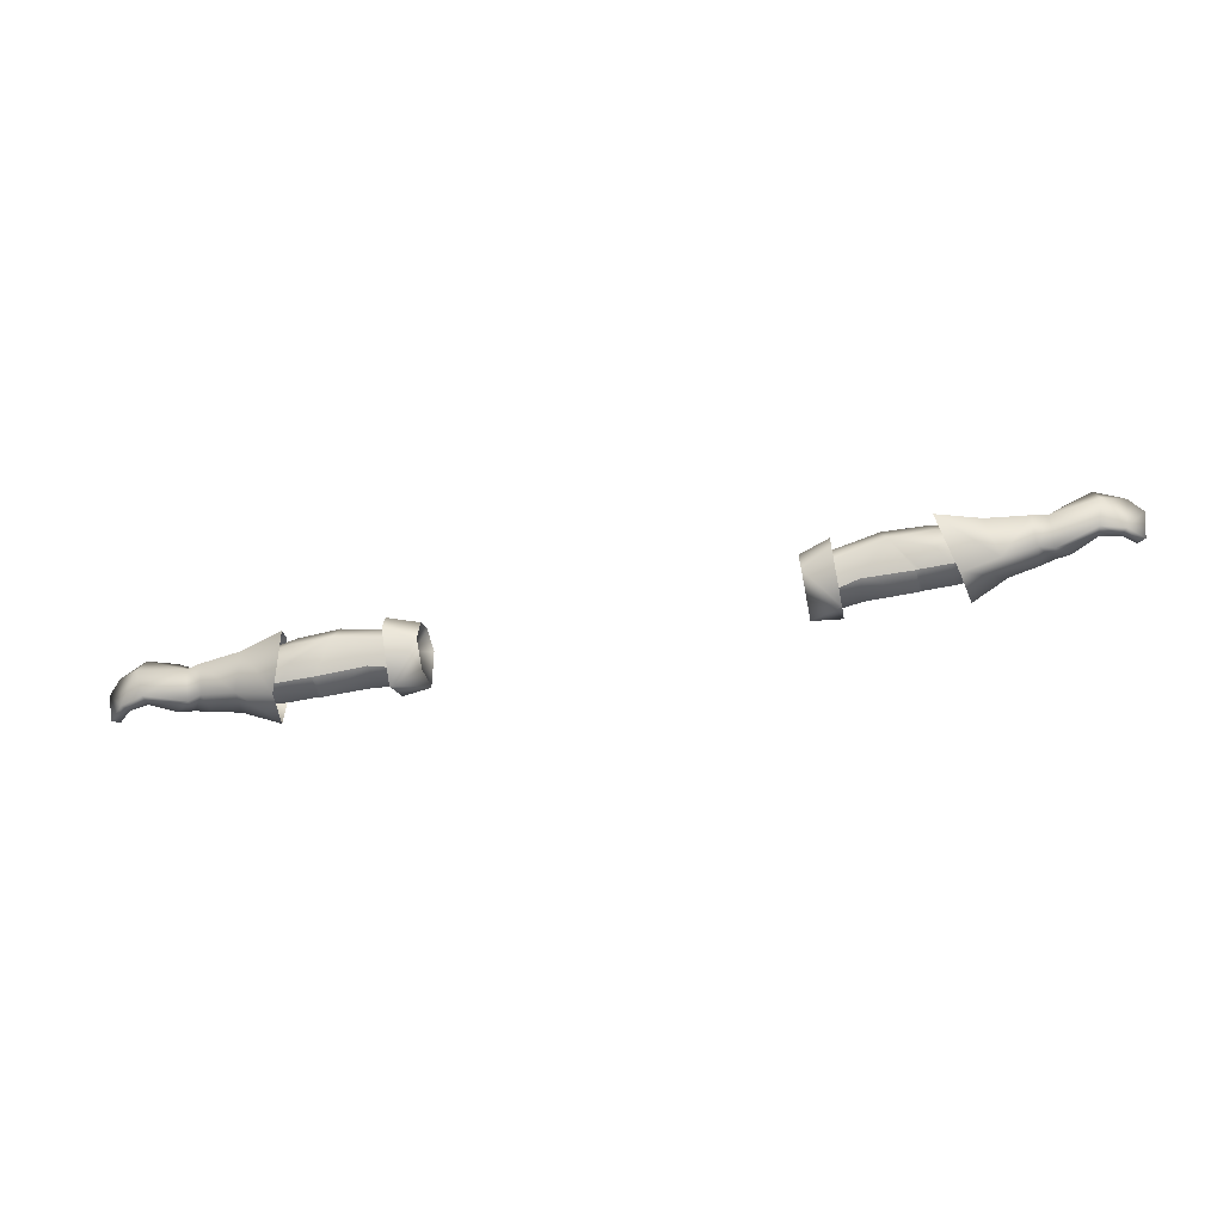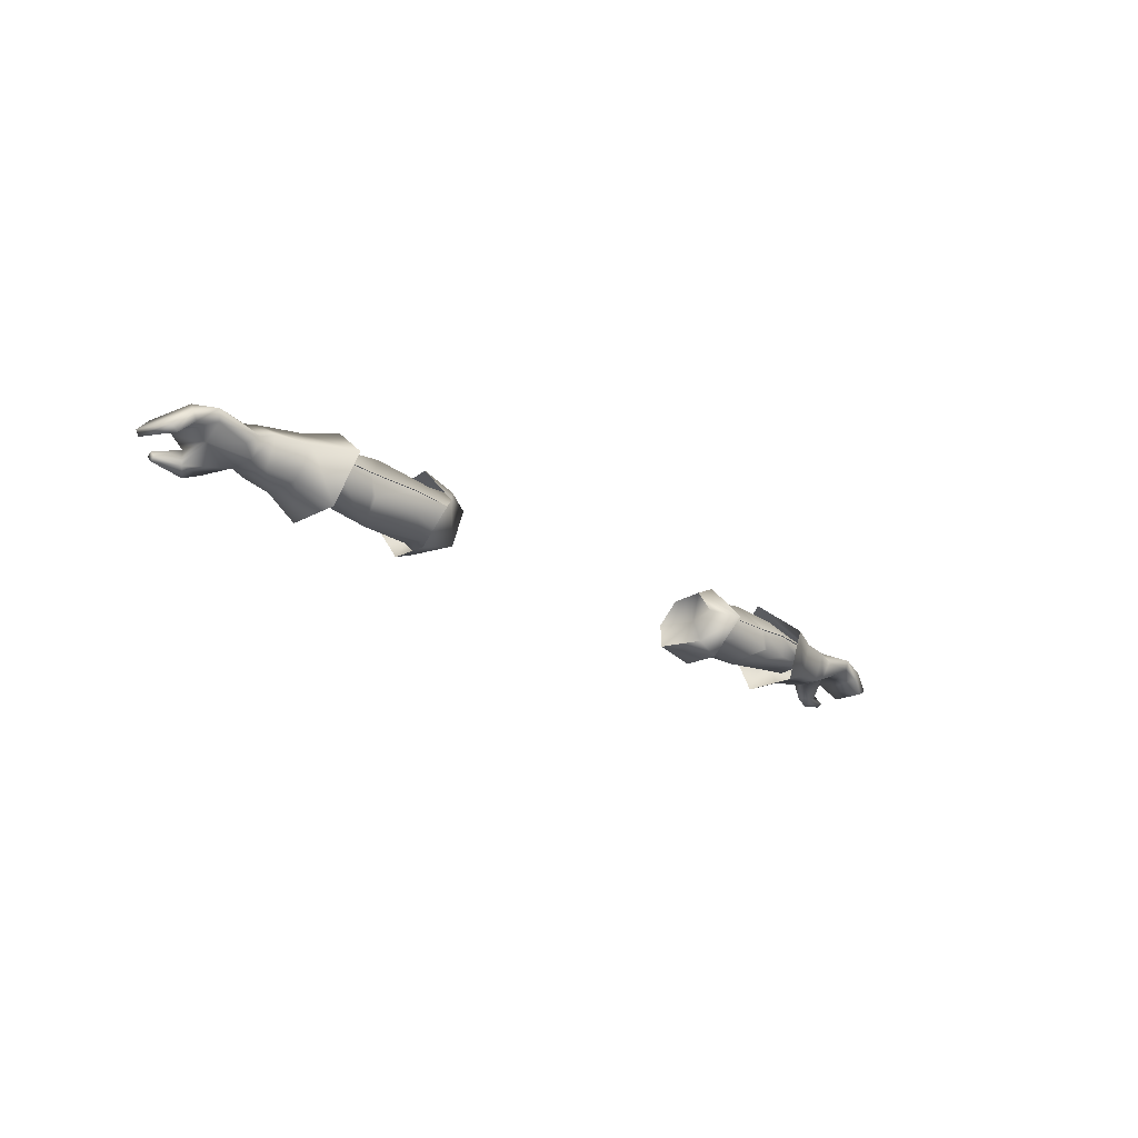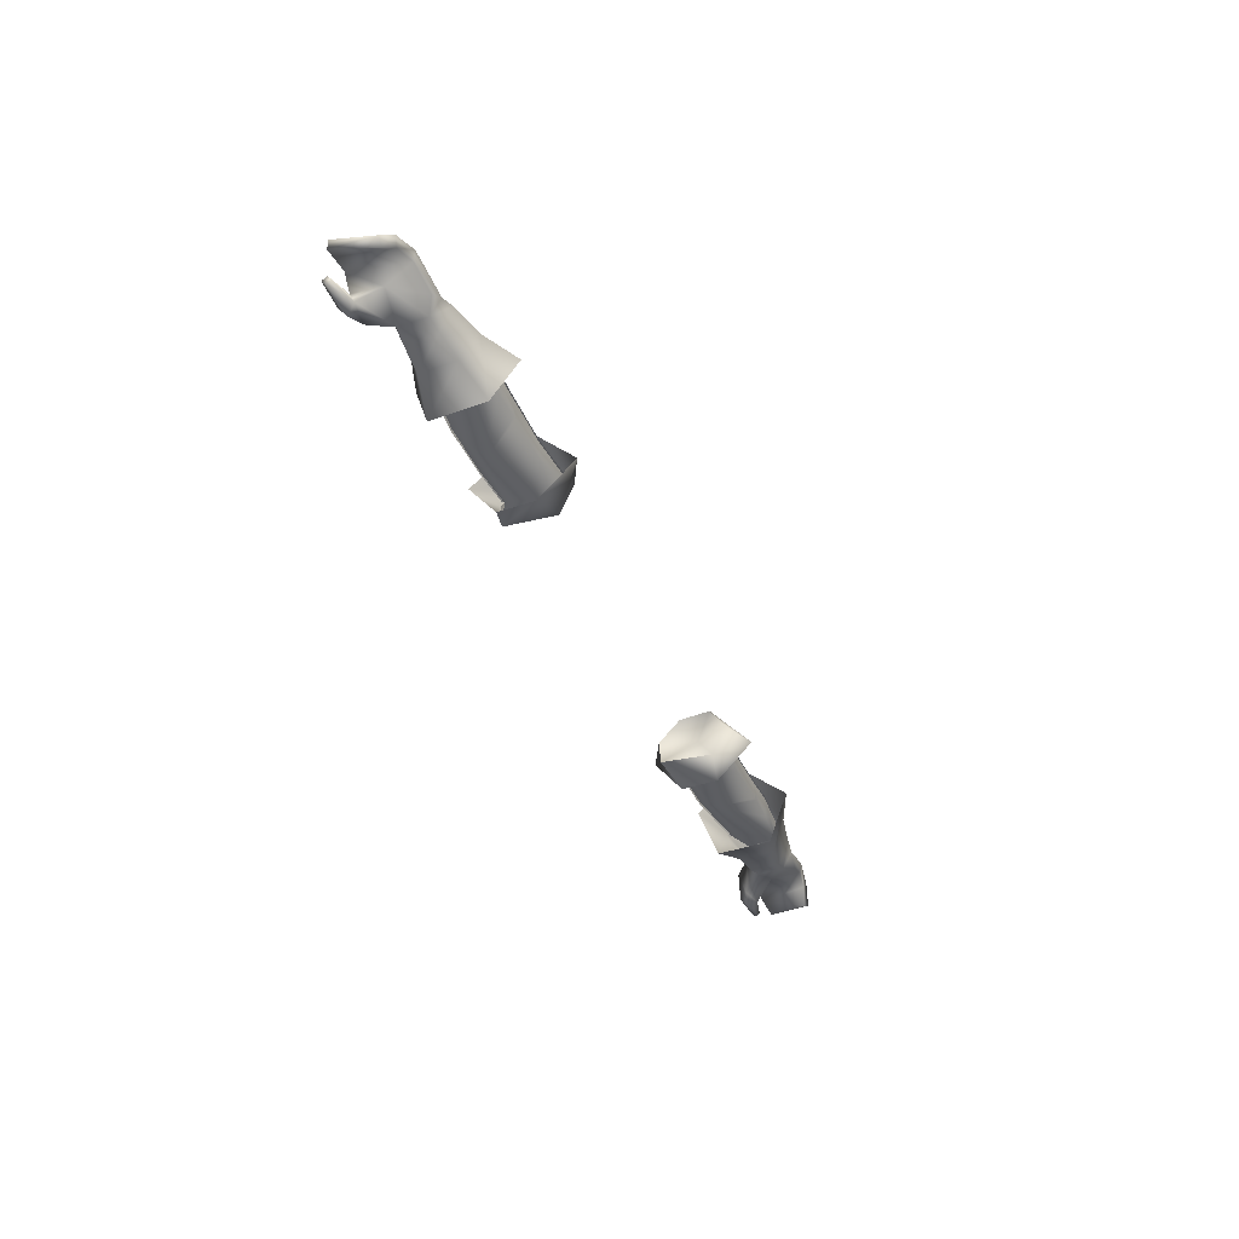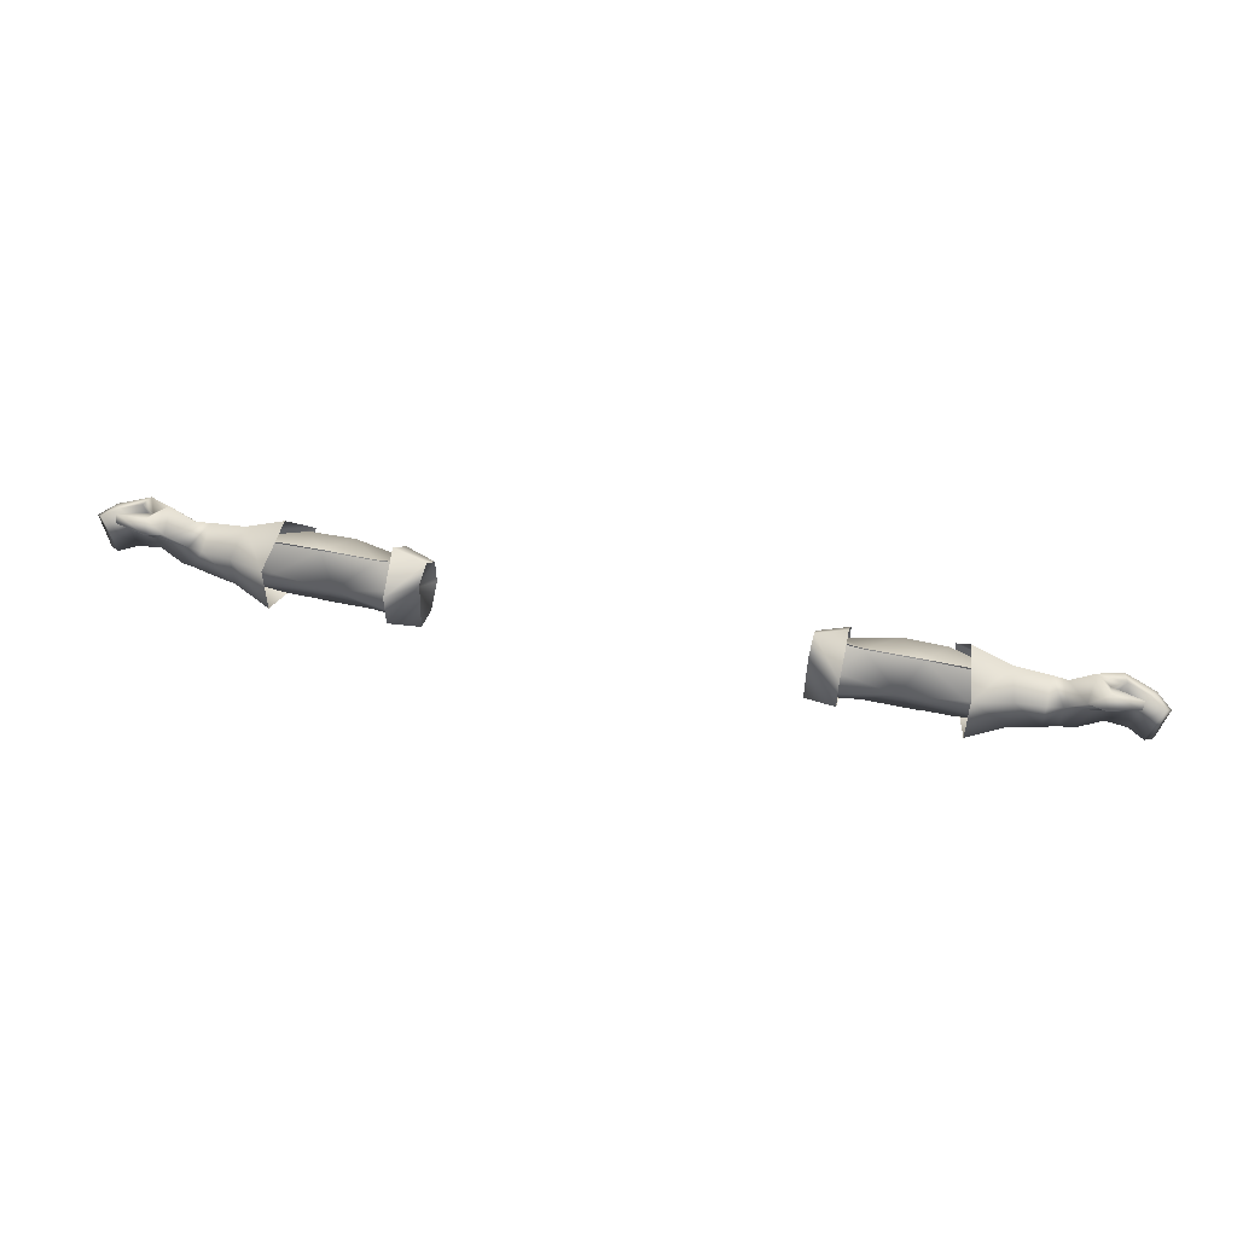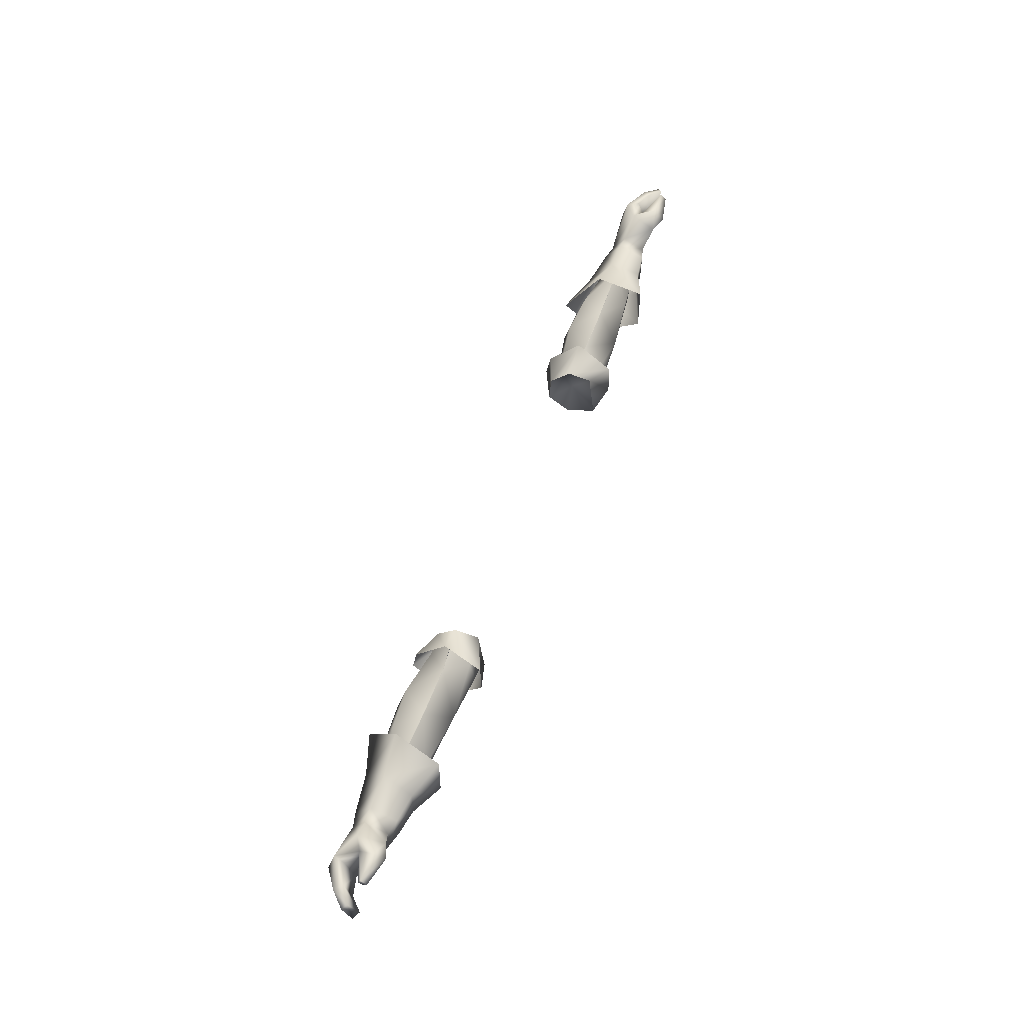
<metadata>
{"format":"obj","ext":"obj","renderer":"f3d","projection":"perspective","resolution":1024,"background":"white","views":[{"elev":-59.1,"azim":-168.3,"up":"+Z"},{"elev":-21.7,"azim":133.3,"up":"+Y"},{"elev":-41.5,"azim":113.1,"up":"+Y"},{"elev":52.3,"azim":13.0,"up":"+Z"},{"elev":56.3,"azim":-69.8,"up":"+Z"}]}
</metadata>
<code>
g mesh00
v -79.03 26.43 -0.4637
v -70.37 25.78 -1.9
v -77.58 24.49 -5.654
v -70.38 22.25 -6.188
v -70.37 19.17 0.4176
v -75.78 21.43 -0.2808
v -70.36 19.16 -4.432
v -72.76 20.43 -5.913
v -70.38 22.25 -6.188
v -77.27 22.46 -5.365
v -77.58 24.49 -5.654
v -79.03 26.43 -0.4637
v -78.35 25.3 3.853
v -70.37 25.78 -1.9
v -74.14 22.84 5.486
v -70.39 23.2 2.2
v -73.42 18.06 3.887
v -70.37 19.17 0.4176
v -77.33 18.14 3.131
v -75.78 21.43 -0.2808
f 1 2 3
f 3 2 4
f 5 6 7
f 7 6 8
f 7 8 9
f 9 8 10
f 9 10 11
f 12 13 14
f 14 13 15
f 14 15 16
f 16 15 17
f 16 17 18
f 18 17 19
f 18 19 20
v -44.33 26.41 1.154
v -51.94 25.78 1.698
v -48.45 21.3 3.354
v -39.83 19.14 -6.936
v -31.65 21.77 -7.811
v -31.65 17.01 -5.575
v -39.14 21.3 3.29
v -31.65 22.11 3.206
v -35.16 25.33 -0.3143
v -49.28 23.2 -6.943
v -45.15 27.76 -3.522
v -48.65 23.18 -6.964
v -39.91 23.3 -6.742
v -45.45 16.98 -1.084
v -61.17 19.3 -6.268
v -54.32 19.18 -6.929
v -54.32 19.18 -6.929
v -49.21 19.29 -7.071
v -45.45 16.98 -1.084
v -48.58 19.19 -7.078
v -39.83 19.14 -6.936
v -39.14 21.3 3.069
v -48.45 21.3 3.069
v -45.45 16.98 -1.084
v -55.91 18.29 -1.239
v -61.17 19.3 -6.268
v -51.94 25.78 1.698
v -44.33 26.41 1.154
v -52.35 27.02 -2.102
v -45.15 27.76 -3.522
v -52.03 26 -5.576
v -49.28 23.2 -6.943
v -54.39 23.32 -7.132
v -48.45 21.3 3.354
v -39.14 21.3 3.29
v -44.33 26.41 1.154
v -35.16 25.33 -0.3143
v -45.15 27.76 -3.522
v -35.25 26.05 -4.539
v -39.91 23.3 -6.742
v -31.65 21.77 -8.095
v -31.65 22.11 2.934
v -39.14 21.3 3.069
v -35.43 17.74 0.6672
v -45.45 16.98 -1.084
v -35.48 16.79 -3.596
v -39.83 19.14 -6.936
v -31.65 17.01 -5.575
v -31.65 21.77 -7.811
v -39.83 19.14 -6.936
v -39.91 23.3 -6.558
v -48.58 19.19 -7.078
v -48.65 23.18 -6.776
v -49.21 19.29 -7.071
v -49.28 23.2 -6.763
v -54.39 23.32 -6.876
f 21 22 23
f 24 25 26
f 27 28 29
f 30 31 32
f 32 31 33
f 34 35 36
f 37 38 39
f 39 38 40
f 39 40 41
f 42 43 44
f 44 43 45
f 44 45 46
f 47 48 49
f 49 48 50
f 49 50 51
f 51 50 52
f 51 52 53
f 54 55 56
f 56 55 57
f 56 57 58
f 58 57 59
f 58 59 60
f 60 59 61
f 62 63 64
f 64 63 65
f 64 65 66
f 66 65 67
f 66 67 68
f 69 70 71
f 71 70 72
f 71 72 73
f 73 72 74
f 73 74 75
f 75 74 36
f 75 36 76
v -61.61 25.62 -2.204
v -52.35 27.02 -2.102
v -52.03 26 -5.576
v -54.39 23.32 -7.132
v -61.24 22.79 -6.807
v -54.32 19.18 -6.929
v -61.17 19.3 -6.268
v -54.39 23.32 -6.876
v -61.24 22.79 -6.468
v -48.45 21.3 3.069
v -61.27 22.02 1.858
v -55.91 18.29 -1.239
v -61.29 18.91 -1.277
v -61.17 19.3 -6.268
v -51.94 25.78 1.698
v -61.27 22.02 2.235
v -48.45 21.3 3.354
v -61.84 23.28 -7.75
v -62.82 17.85 -5.25
v -67.79 18.56 -4.7
v -67.79 18.56 0.8
v -67.79 18.56 -4.7
v -62.82 17.85 -5.25
v -61.74 23.3 3.15
v -60.34 27.62 -2.4
v -67.77 26.43 -2
v -67.76 23.3 -6.5
v -70.36 19.16 -4.432
v -70.37 25.78 -1.9
v -70.39 23.2 2.2
v -67.77 23.3 2.5
v -70.37 19.17 0.4176
v -70.36 19.16 -4.432
v -70.38 22.25 -6.188
v -62.77 17.85 1.15
v -56.46 15.32 -6.786
v -55.03 23.63 -10.76
v -52.73 30.16 -2.703
v -54.9 23.84 5.778
v -56.36 15.32 2.776
v -56.46 15.32 -6.786
f 77 78 79
f 80 81 79
f 79 81 77
f 82 83 84
f 84 83 85
f 86 87 88
f 88 87 89
f 88 89 90
f 78 77 91
f 91 77 92
f 91 92 93
f 94 95 96
f 97 98 99
f 100 101 102
f 102 101 94
f 102 94 103
f 103 94 96
f 103 96 104
f 105 106 107
f 107 106 108
f 107 108 97
f 97 108 109
f 97 109 98
f 104 110 103
f 103 110 105
f 103 105 102
f 102 105 107
f 102 107 100
f 100 107 97
f 100 97 111
f 111 97 99
f 112 95 113
f 113 95 94
f 113 94 114
f 114 94 101
f 114 101 115
f 115 101 100
f 115 100 116
f 116 100 111
f 116 111 117
f 117 111 99
v 79.03 26.43 -0.4633
v 77.58 24.49 -5.654
v 70.37 25.78 -1.9
v 70.38 22.25 -6.188
v 77.58 24.49 -5.654
v 77.27 22.46 -5.365
v 70.38 22.25 -6.188
v 72.76 20.43 -5.913
v 70.36 19.16 -4.432
v 75.78 21.43 -0.2808
v 70.37 19.17 0.4176
v 75.78 21.43 -0.2808
v 77.33 18.14 3.131
v 73.42 18.06 3.887
v 70.39 23.2 2.2
v 74.14 22.84 5.486
v 70.37 25.78 -1.9
v 78.35 25.3 3.853
v 79.03 26.43 -0.4633
f 118 119 120
f 120 119 121
f 122 123 124
f 124 123 125
f 124 125 126
f 126 125 127
f 126 127 128
f 129 130 128
f 128 130 131
f 128 131 132
f 132 131 133
f 132 133 134
f 134 133 135
f 134 135 136
v 35.25 26.05 -4.539
v 39.91 23.3 -6.742
v 31.65 21.77 -8.095
v 35.43 17.74 0.6672
v 39.14 21.3 3.069
v 31.65 22.11 2.934
v 49.28 23.2 -6.943
v 48.65 23.18 -6.964
v 45.15 27.76 -3.522
v 39.91 23.3 -6.742
v 35.16 25.33 -0.3143
v 31.65 22.11 3.206
v 39.14 21.3 3.29
v 54.32 19.18 -6.929
v 61.17 19.3 -6.268
v 45.45 16.98 -1.084
v 61.17 19.3 -6.268
v 55.91 18.29 -1.239
v 45.45 16.98 -1.084
v 48.45 21.3 3.069
v 39.14 21.3 3.069
v 54.39 23.32 -7.132
v 49.28 23.2 -6.943
v 52.03 26 -5.576
v 45.15 27.76 -3.522
v 52.35 27.02 -2.102
v 44.33 26.41 1.154
v 51.94 25.78 1.698
v 48.45 21.3 3.354
v 35.25 26.05 -4.539
v 35.16 25.33 -0.3143
v 44.33 26.41 1.154
v 39.14 21.3 3.29
v 48.45 21.3 3.354
v 31.65 21.77 -7.811
v 39.91 23.3 -6.558
v 39.83 19.14 -6.936
v 48.58 19.19 -7.078
v 45.45 16.98 -1.084
v 49.21 19.29 -7.071
v 54.32 19.18 -6.929
v 39.14 21.3 3.069
v 35.43 17.74 0.6672
v 35.48 16.79 -3.596
v 31.65 17.01 -5.575
v 48.65 23.18 -6.776
v 49.28 23.2 -6.763
v 54.39 23.32 -6.876
f 137 138 139
f 140 141 142
f 143 144 145
f 145 144 146
f 147 148 149
f 150 151 152
f 153 154 155
f 155 154 156
f 155 156 157
f 158 159 160
f 160 159 161
f 160 161 162
f 162 161 163
f 162 163 164
f 164 163 165
f 146 166 145
f 145 166 167
f 145 167 168
f 168 167 169
f 168 169 170
f 171 172 173
f 173 172 174
f 173 174 175
f 175 174 176
f 175 176 177
f 178 179 175
f 175 179 180
f 175 180 173
f 173 180 181
f 173 181 171
f 172 182 174
f 174 182 183
f 174 183 176
f 176 183 184
f 176 184 177
v 61.61 25.62 -2.204
v 52.35 27.02 -2.102
v 51.94 25.78 1.698
v 61.84 23.28 -7.75
v 67.79 18.56 -4.7
v 62.82 17.85 -5.25
v 48.45 21.3 3.354
v 61.27 22.02 2.235
v 61.17 19.3 -6.268
v 61.29 18.91 -1.277
v 55.91 18.29 -1.239
v 61.27 22.02 1.858
v 48.45 21.3 3.069
v 54.39 23.32 -6.876
v 61.24 22.79 -6.468
v 54.32 19.18 -6.929
v 61.17 19.3 -6.268
v 52.03 26 -5.576
v 61.24 22.79 -6.807
v 54.39 23.32 -7.132
v 70.36 19.16 -4.432
v 70.37 19.17 0.4176
v 67.79 18.56 -4.7
v 67.79 18.56 0.8
v 62.77 17.85 1.15
v 62.82 17.85 -5.25
v 70.37 25.78 -1.9
v 70.38 22.25 -6.188
v 67.76 23.3 -6.5
v 70.36 19.16 -4.432
v 60.34 27.62 -2.4
v 67.77 26.43 -2
v 61.74 23.3 3.15
v 67.77 23.3 2.5
v 70.39 23.2 2.2
v 56.46 15.32 -6.786
v 55.03 23.63 -10.76
v 52.73 30.16 -2.703
v 54.9 23.84 5.778
v 56.36 15.32 2.776
v 56.46 15.32 -6.786
f 185 186 187
f 188 189 190
f 191 192 187
f 187 192 185
f 193 194 195
f 195 194 196
f 195 196 197
f 198 199 200
f 200 199 201
f 186 185 202
f 202 185 203
f 202 203 204
f 205 206 207
f 206 208 207
f 207 208 209
f 207 209 210
f 211 212 213
f 213 212 214
f 213 214 189
f 188 215 216
f 216 215 217
f 216 217 218
f 189 188 213
f 213 188 216
f 213 216 211
f 211 216 218
f 211 218 219
f 190 220 188
f 188 220 221
f 188 221 215
f 215 221 222
f 215 222 217
f 217 222 223
f 217 223 224
f 225 210 224
f 224 210 209
f 224 209 217
f 217 209 208
f 217 208 218
f 218 208 206
f 218 206 219
v -81.48 17.97 4.944
v -76.16 16.91 4.516
v -81.53 19.06 5.911
v -75.78 21.43 -0.2808
v -77.33 18.14 3.131
v -76.43 21.5 4.658
v -81.55 18.61 4.265
v -79.03 26.43 -0.4637
v -77.58 24.49 -5.654
v -81.87 22.96 -5.057
v -79 23.18 4.23
v -82.54 21.87 3.839
v -77.27 22.46 -5.365
v -72.76 20.43 -5.913
v -77.58 24.49 -5.654
v -80.82 21.55 -4.794
v -81.87 22.96 -5.057
v -83.32 19.21 -4.029
v -84.7 19.96 -4.26
v -84.7 19.96 -4.26
v -86.07 20.8 2.557
v -76.59 18.97 6.081
v -76.43 21.5 4.658
v -81.6 19.58 4.983
v -86.07 20.8 2.557
v -85.15 20.11 3.131
v -83.56 23.31 3.117
v -82.54 21.87 3.839
v -78.35 25.3 3.853
v -84.7 19.96 -4.26
v -81.48 17.97 4.944
v -81.53 19.06 5.911
v -81.6 19.58 4.983
v -85.15 20.11 3.131
v -73.42 18.06 3.887
v -74.14 22.84 5.486
v -79 23.18 4.23
f 226 227 228
f 229 230 231
f 227 226 232
f 233 234 235
f 236 237 238
f 231 236 229
f 229 236 238
f 229 238 239
f 240 241 242
f 242 241 243
f 242 243 244
f 245 243 246
f 227 247 228
f 228 247 248
f 228 248 249
f 250 251 252
f 252 251 253
f 252 253 254
f 255 250 235
f 235 250 252
f 235 252 233
f 233 252 254
f 256 257 232
f 232 257 258
f 240 238 241
f 241 238 237
f 241 237 243
f 243 237 259
f 243 259 246
f 258 231 232
f 232 231 230
f 232 230 227
f 227 230 260
f 227 260 247
f 247 260 261
f 247 261 248
f 248 261 254
f 248 254 262
f 262 254 253
v -31.03 16.65 -5.906
v -31.11 21.96 -8.344
v -33.03 21.85 -2.69
v -31.11 26.08 -5.68
v -31 25.74 -0.1998
v -31.11 22.07 3.66
v -31.01 17.76 3.375
v -31.11 26.08 -5.68
v -36.35 28.56 -4.677
v -31 25.74 -0.1998
v -36.35 21.47 -11.1
v -36.35 28.56 -4.677
v -31.11 26.08 -5.68
v -31.65 22.11 2.934
v -35.43 17.74 0.6672
v -31.65 18.12 2.896
v -35.48 16.79 -3.596
v -31.65 17.01 -5.575
v -31.65 22.11 3.206
v -31.65 25.42 -0.2073
v -35.16 25.33 -0.3143
v -31.65 25.72 -5.37
v -35.25 26.05 -4.539
v -31.65 21.77 -8.095
v -31.11 21.96 -8.344
v -31.03 16.65 -5.906
v -36.35 15.23 -4.737
v -31.01 17.76 3.375
v -36.35 15.31 1.703
v -31.11 22.07 3.66
v -36.35 21.94 6.519
v -36.35 27.77 -0.2073
f 263 264 265
f 265 264 266
f 265 266 267
f 267 268 265
f 265 268 269
f 265 269 263
f 270 271 272
f 273 274 275
f 276 277 278
f 278 277 279
f 278 279 280
f 281 282 283
f 283 282 284
f 283 284 285
f 285 284 286
f 275 287 273
f 273 287 288
f 273 288 289
f 289 288 290
f 289 290 291
f 291 290 292
f 291 292 293
f 293 292 272
f 293 272 294
f 294 272 271
v 35.16 25.33 -0.3143
v 31.65 25.42 -0.2073
v 31.65 22.11 3.206
v 31.01 17.76 3.375
v 31.11 22.07 3.66
v 33.03 21.85 -2.69
v 31 25.74 -0.1998
v 33.03 21.85 -2.69
v 31.11 26.08 -5.68
v 31.11 26.08 -5.68
v 36.35 28.56 -4.677
v 36.35 21.47 -11.1
v 31.65 25.72 -5.37
v 35.25 26.05 -4.539
v 31.65 21.77 -8.095
v 31.65 17.01 -5.575
v 35.48 16.79 -3.596
v 31.65 18.12 2.896
v 35.43 17.74 0.6672
v 31.65 22.11 2.934
v 31.11 21.96 -8.344
v 31.03 16.65 -5.906
v 36.35 28.56 -4.677
v 31.11 26.08 -5.68
v 36.35 27.77 -0.2073
v 31 25.74 -0.1998
v 36.35 21.94 6.519
v 31.11 22.07 3.66
v 36.35 15.31 1.703
v 31.01 17.76 3.375
v 36.35 15.23 -4.737
v 31.03 16.65 -5.906
v 31.11 21.96 -8.344
f 295 296 297
f 298 299 300
f 299 301 302
f 302 301 303
f 304 305 306
f 296 295 307
f 307 295 308
f 307 308 309
f 310 311 312
f 312 311 313
f 312 313 314
f 303 315 302
f 302 315 316
f 302 316 298
f 317 318 319
f 319 318 320
f 319 320 321
f 321 320 322
f 321 322 323
f 323 322 324
f 323 324 325
f 325 324 326
f 325 326 306
f 306 326 327
f 306 327 304
v 83.56 23.31 3.117
v 79.03 26.43 -0.4633
v 78.35 25.3 3.853
v 80.82 21.55 -4.794
v 77.27 22.46 -5.365
v 77.58 24.49 -5.654
v 75.78 21.43 -0.2808
v 79 23.18 4.23
v 76.43 21.5 4.658
v 81.87 22.96 -5.057
v 77.58 24.49 -5.654
v 77.33 18.14 3.131
v 76.16 16.91 4.516
v 73.42 18.06 3.887
v 81.87 22.96 -5.057
v 84.7 19.96 -4.26
v 83.32 19.21 -4.029
v 81.53 19.06 5.911
v 81.6 19.58 4.983
v 76.43 21.5 4.658
v 86.07 20.8 2.557
v 84.7 19.96 -4.26
v 85.15 20.11 3.131
v 82.54 21.87 3.839
v 72.76 20.43 -5.913
v 84.7 19.96 -4.26
v 86.07 20.8 2.557
v 74.14 22.84 5.486
v 76.59 18.97 6.081
v 81.48 17.97 4.944
v 81.55 18.61 4.265
v 79 23.18 4.23
v 82.54 21.87 3.839
v 85.15 20.11 3.131
v 81.53 19.06 5.911
v 81.48 17.97 4.944
v 81.6 19.58 4.983
f 328 329 330
f 331 332 333
f 334 335 336
f 337 338 329
f 339 340 341
f 342 343 344
f 345 346 347
f 329 328 337
f 337 328 348
f 337 348 349
f 350 351 331
f 331 351 335
f 331 335 332
f 332 335 334
f 332 334 352
f 333 342 331
f 331 342 344
f 331 344 350
f 350 344 353
f 350 353 354
f 355 341 356
f 356 341 340
f 356 340 357
f 357 340 339
f 357 339 358
f 357 345 356
f 356 345 347
f 356 347 355
f 355 347 359
f 355 359 330
f 330 359 360
f 330 360 328
f 328 360 361
f 328 361 348
f 362 363 364
f 364 363 358
f 364 358 336
f 336 358 339
f 336 339 334

</code>
